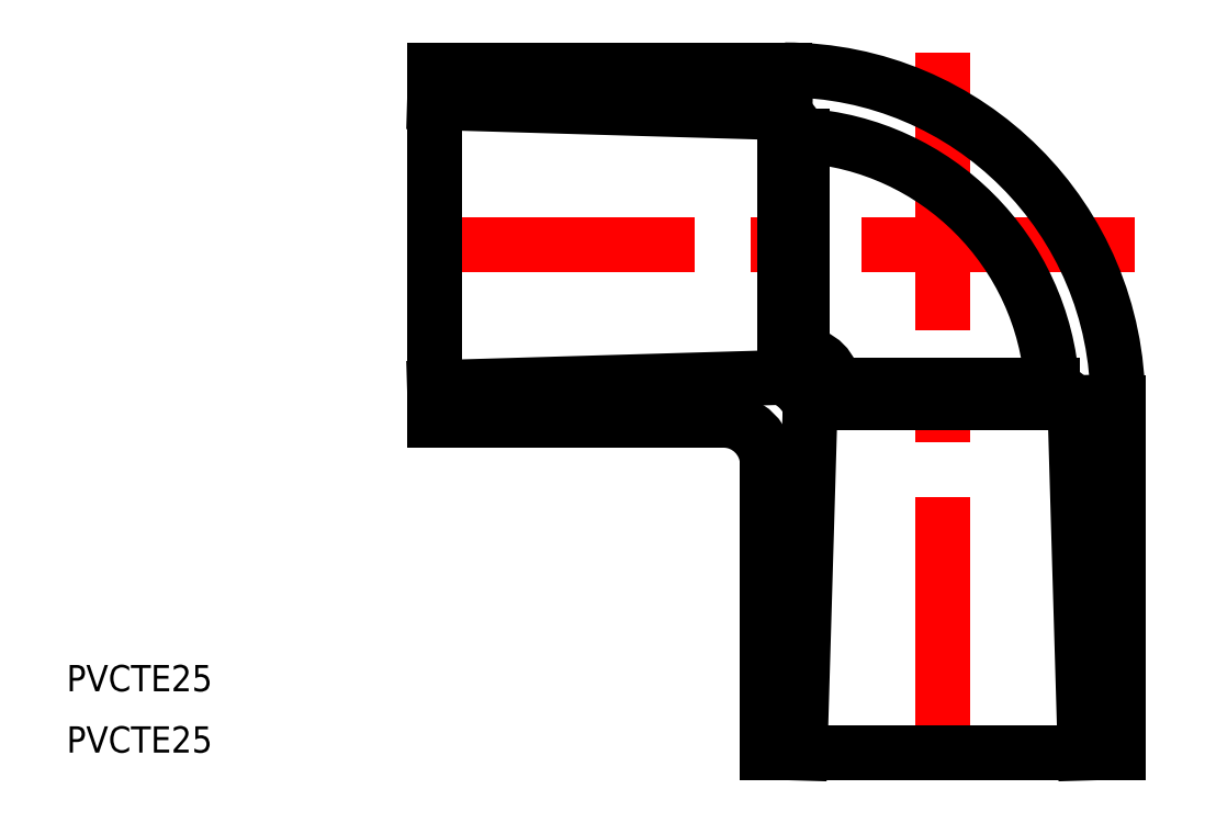
<metadata>
{"format":"dxf","ext":"dxf","renderer":"ezdxf+matplotlib","layout":"modelspace","background":"white","min_lineweight":24,"dpi":150}
</metadata>
<code>
0
SECTION
2
ENTITIES
0
LINE
8
CENTER
10
-2
20
-7.05e-13
30
0
11
80
21
-7.034e-13
31
0
0
LINE
8
0
10
78
20
-18
30
0
11
78
21
-58
31
0
0
LINE
8
0
10
38
20
-25
30
0
11
38
21
-58
31
0
0
LINE
8
0
10
73.1
20
-18
30
0
11
74.28
21
-58
31
0
0
LINE
8
CENTER
10
58
20
22
30
0
11
58
21
-60
31
0
0
LINE
8
0
10
38
20
-58
30
0
11
78
21
-58
31
0
0
ARC
8
0
10
40
20
-18
30
0
40
38
50
0
51
90
0
ARC
8
0
10
40
20
-18
30
0
40
30.57
50
3.752
51
86.25
0
LINE
8
0
10
42.9
20
-18
30
0
11
73.1
21
-18
31
0
0
LINE
8
0
10
0
20
20
30
0
11
0
21
-20
31
0
0
LINE
8
0
10
33
20
-20
30
0
11
0
21
-20
31
0
0
ARC
8
0
10
33
20
-25
30
0
40
5
50
0
51
90
0
LINE
8
0
10
40
20
15.1
30
0
11
0
21
16.27
31
0
0
LINE
8
0
10
40
20
20
30
0
11
0
21
20
31
0
0
LINE
8
0
10
42
20
12.5
30
0
11
40
21
15.1
31
0
0
LINE
8
0
10
70.5
20
-16
30
0
11
73.1
21
-18
31
0
0
LINE
8
0
10
42.9
20
-18
30
0
11
41.73
21
-58
31
0
0
LINE
8
0
10
70.5
20
-16
30
0
11
45.5
21
-16
31
0
0
LINE
8
0
10
45.5
20
-16
30
0
11
42.9
21
-18
31
0
0
LINE
8
0
10
40
20
-15.1
30
0
11
0
21
-16.28
31
0
0
LINE
8
0
10
40
20
-15.1
30
0
11
40
21
15.1
31
0
0
LINE
8
0
10
42
20
-12.5
30
0
11
40
21
-15.1
31
0
0
ARC
8
0
10
42
20
-16
30
0
40
3.5
50
2.908e-13
51
90
0
LINE
8
0
10
42
20
12.5
30
0
11
42
21
-12.5
31
0
0
TEXT
8
0
10
-42
20
-50.94
30
0
40
3
1
PVCTE25
0
TEXT
8
0
10
-42
20
-57.94
30
0
40
3
1
PVCTE25
0
ENDSEC
0
EOF

</code>
